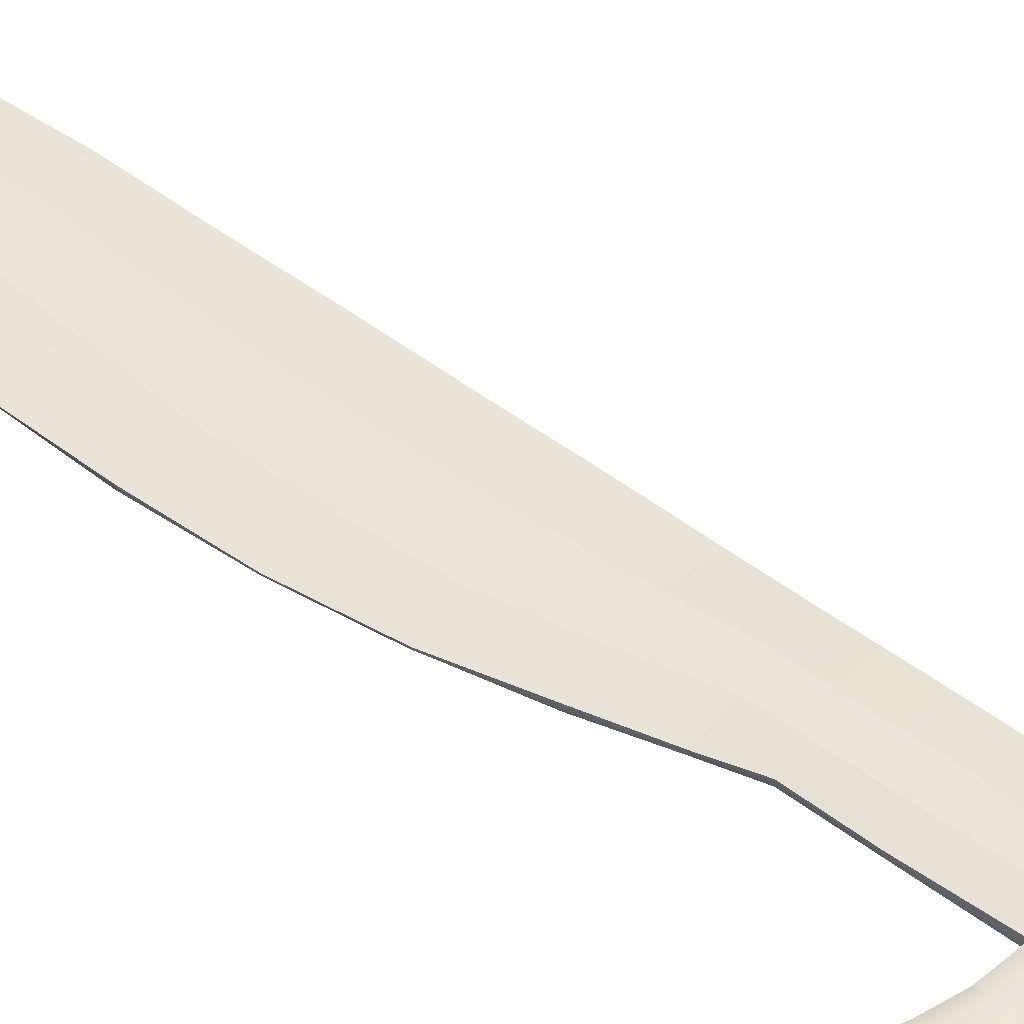
<metadata>
{"format":"obj","ext":"obj","renderer":"f3d","projection":"perspective","resolution":1024,"background":"white","views":[{"elev":46.7,"azim":-48.6,"up":"+Z"}]}
</metadata>
<code>
g default
v -1.391 15.73 0.06788
v -0.6829 15.64 0.1368
v -0.6099 16.47 0.133
v -1.088 16.51 0.02401
v -0.4463 17.06 0.1247
v -0.8279 17.06 0.04246
v -0.2284 17.61 0.1186
v -0.5101 17.67 0.01683
v -0.04036 18.16 0.01567
v -0.1567 18.17 -0.004482
v 0.3629 17.6 0.03424
v 0.4964 17.06 0.05002
v 0.2366 18.02 0.00058
v 0.115 18.16 0.01251
v 0.09047 17.57 0.1219
v 0.06972 17.05 0.1325
v -0.3169 17.96 0.02028
v -0.1235 17.93 0.08726
v 0.119 17.88 0.09321
v 0.3191 17.82 0.01842
v 0.04559 16.46 0.1371
v 0.6209 16.41 0.03654
v 0.03582 15.6 0.1371
v 0.7248 15.68 0.05708
v -1.73 14.52 0.000642
v -0.8206 14.54 0.137
v 0.01574 14.48 0.1371
v 0.7735 14.54 0.07114
v -1.886 13.08 0.0123
v -0.9663 13.09 0.1354
v -0.06282 13.08 0.1371
v 0.7604 13.11 0.07622
v -1.9 11.64 0.03141
v -1.069 11.63 0.1331
v -0.1072 11.63 0.1371
v 0.7768 11.61 0.07015
v -1.814 10.12 0.006125
v -1.034 10.2 0.1325
v -0.1044 10.2 0.1372
v 0.7677 10.14 0.07352
v -1.608 8.702 0.01022
v -0.9317 8.725 0.1318
v -0.04797 8.817 0.1372
v 0.7882 8.793 0.05373
v -1.292 7.425 0.0413
v -0.6582 7.454 0.1353
v 0.05503 7.568 0.1372
v 0.8054 7.524 0.01818
v -0.9984 6.394 0.0292
v -0.3892 6.42 0.1372
v 0.148 6.525 0.1372
v 0.8077 6.506 0.01341
v -0.7993 4.675 0.03804
v -0.3545 4.663 0.1372
v 0.1781 4.648 0.1372
v 0.7839 4.658 0.06266
v -0.7694 3.302 0.07291
v -0.3197 3.301 0.1372
v 0.1761 3.301 0.1372
v 0.7223 3.292 0.09958
v -0.7995 5.717 0.04333
v -0.3746 5.752 0.1365
v 0.1436 5.802 0.1372
v 0.7938 5.841 0.04208
v -0.4046 3.255 0.2521
v -0.9741 3.279 0.2337
v 0.2847 3.238 0.2658
v 0.9604 3.276 0.2276
v -0.7542 3.292 -0.0878
v -0.7282 4.669 -0.08936
v -1.023 3.273 -0.2653
v 1.047 3.28 -0.2127
v 0.798 3.293 -0.05816
v 0.7966 4.646 -0.03639
v 0.7978 5.825 -0.0338
v 0.7943 6.518 -0.04119
v 0.7865 7.55 -0.0574
v 0.7756 8.806 -0.07059
v 0.7913 10.15 -0.04726
v 0.7846 11.64 -0.0613
v 0.729 13.09 -0.08785
v 0.7876 14.54 -0.05423
v 0.7269 15.66 -0.05534
v 0.611 16.39 -0.06406
v 0.4869 17.03 -0.07022
v 0.3478 17.56 -0.06899
v 0.2956 17.81 -0.05232
v 0.195 17.98 -0.05733
v 0.06749 18.08 -0.06784
v -0.0708 18.1 -0.05629
v -0.1681 18.05 -0.06073
v -0.3232 17.9 -0.04776
v -0.4865 17.65 -0.05028
v 0.268 4.553 -0.1372
v 0.304 3.301 -0.1372
v -0.2704 4.565 -0.1372
v -0.3329 3.291 -0.1484
v 0.3489 3.261 -0.2428
v -0.3394 3.254 -0.2532
v 0.2407 5.738 -0.1372
v -0.2686 5.721 -0.1372
v -0.7427 5.721 -0.08497
v -0.3908 6.563 -0.1372
v 0.2182 6.599 -0.1372
v -0.9389 6.436 -0.08311
v 0.1514 7.603 -0.1372
v -0.5454 7.578 -0.1372
v -1.279 7.425 -0.06783
v 0.08775 8.818 -0.1372
v -0.7003 8.802 -0.1372
v -1.566 8.71 -0.07159
v 0.07651 10.17 -0.1372
v -0.7968 10.17 -0.1372
v -1.743 10.13 -0.07651
v -0.8619 11.6 -0.1372
v 0.03732 11.58 -0.1371
v -1.869 11.64 -0.0711
v 0.003137 13.07 -0.1371
v 0.01571 14.39 -0.1371
v -0.7888 14.36 -0.1371
v -0.8495 13.04 -0.1371
v -1.756 13.12 -0.08742
v -1.649 14.52 -0.07831
v -0.5319 16.36 -0.1366
v 0.04693 16.33 -0.1371
v 0.04142 15.5 -0.1371
v -0.6724 15.49 -0.1371
v -1.394 15.74 -0.0584
v -1.062 16.53 -0.0464
v -0.8069 17.12 -0.0271
v -0.4036 17.04 -0.1281
v 0.06292 17.04 -0.1328
v 0.09167 17.56 -0.1222
v -0.284 17.56 -0.1156
v 0.09105 17.85 -0.0972
v -0.2334 17.86 -0.08394
v 0.2839 2.767 -0.2718
v 0.9645 2.769 -0.2807
v -0.3044 2.783 -0.2733
v -0.9412 2.787 -0.2802
v -0.3347 2.718 -0.1862
v 0.3101 2.718 -0.1871
v 0.9441 2.718 -0.1838
v -0.9412 2.718 -0.179
v -0.9319 2.718 0.03269
v -0.4091 2.718 0.02169
v 0.3882 2.718 0.05396
v 0.9472 2.718 0.09529
v -1.458 3.324 -0.246
v -1.468 3.342 0.197
v -2.145 3.514 -0.2416
v -2.024 3.476 0.2254
v -2.615 3.69 -0.2412
v -2.533 3.699 0.2053
v -1.544 2.903 -0.2661
v -2.177 3.078 -0.2619
v -2.708 3.404 -0.2385
v -1.587 2.834 -0.1869
v -2.171 3.007 -0.1711
v -2.703 3.346 -0.1255
v -1.556 2.813 0.007654
v -2.095 2.968 0.03867
v -2.691 3.33 0.0595
v 0.1947 2.584 -0.1443
v 0.2753 2.612 0.03523
v -0.2046 2.608 -0.1399
v -0.2816 2.646 0.01161
v -2.736 3.743 -0.1476
v -2.802 3.574 -0.1716
v -2.802 3.486 -0.07496
v -2.795 3.471 0.06338
v -2.695 3.726 0.1905
v 0.3148 2.74 0.2564
v -0.3159 2.719 0.2318
v 0.9187 2.755 0.2691
v 0.1567 2.603 0.1608
v -0.1958 2.638 0.1438
v -0.8697 2.727 0.2109
v -1.5 2.821 0.1971
v -2.046 2.984 0.245
v -2.646 3.342 0.2337
v -2.767 3.477 0.1978
v -1.443 3.356 -0.02439
v -2.024 3.504 -0.03661
v -2.536 3.725 0.01891
v -2.717 3.756 0.04993
v -1.001 3.284 -0.03262
v -0.8106 3.297 -0.008553
v -0.7966 4.672 -0.04367
v -0.8004 5.715 -0.04135
v -0.9954 6.408 -0.044
v -1.3 7.421 -0.02207
v -1.595 8.705 -0.03808
v -1.794 10.12 -0.04909
v -1.899 11.64 -0.03385
v -1.847 13.1 -0.07051
v -1.703 14.52 -0.05428
v -1.421 15.75 -0.005524
v -1.088 16.53 -0.0145
v -0.8405 17.1 0.002297
v -0.5077 17.67 -0.02265
v -0.3309 17.93 -0.02377
v -0.1628 18.11 -0.03451
v -0.05672 18.13 -0.03182
v 0.09129 18.13 -0.03757
v 0.2149 18 -0.03085
v 0.3156 17.82 -0.02362
v 0.3741 17.58 -0.02536
v 0.5198 17.05 -0.01874
v 0.6332 16.4 -0.01898
v 0.7519 15.67 -0.003052
v 0.8115 14.54 0.004264
v 0.8066 13.1 -0.01571
v 0.8138 11.62 0.000714
v 0.8086 10.15 0.01144
v 0.8073 8.8 -0.01407
v 0.8027 7.538 -0.02367
v 0.8061 6.512 -0.01663
v 0.8133 5.832 0.001777
v 0.8082 4.651 0.01235
v 0.8081 3.308 0.01256
v 1.015 3.286 -0.003707
v -2.686 3.573 0.2571
v -2.535 3.53 0.2803
v -2.014 3.27 0.2824
v -1.477 3.118 0.2824
v -0.9375 3.01 0.2824
v -0.3882 3.014 0.2824
v 0.3134 2.994 0.2824
v 0.9065 3.04 0.2824
v -2.794 3.703 0.05448
v -2.823 3.627 0.06201
v -2.799 3.627 0.1711
v -2.795 3.702 0.1397
v -2.797 3.697 -0.0451
v -2.824 3.625 -0.05523
v -2.815 3.547 0.06542
v -2.815 3.549 -0.01679
v -2.803 3.543 0.159
v 1.44 3.334 0.2057
v 1.444 3.356 0.02546
v 1.44 3.13 0.2824
v 1.499 2.882 0.2621
v 1.552 2.812 0.09215
v 1.575 2.822 -0.1582
v 2.171 3.029 0.2403
v 2.054 3.303 0.2824
v 2.004 3.477 0.2019
v 1.976 3.487 0.01836
v 1.471 3.335 -0.2222
v 2.015 3.469 -0.2375
v 1.565 2.856 -0.2493
v 2.142 3.062 -0.2609
v 2.16 2.998 -0.1574
v 2.137 2.984 0.07767
v 2.473 3.685 0.1846
v 2.433 3.68 -0.01419
v 2.45 3.656 -0.237
v 2.56 3.365 -0.2764
v 2.654 3.304 -0.1531
v 2.652 3.299 0.0683
v 2.609 3.301 0.2314
v 2.494 3.512 0.2824
v 2.661 3.774 -0.01725
v 2.671 3.774 0.1416
v 2.709 3.747 -0.1568
v 2.744 3.639 0.234
v 2.8 3.487 0.145
v 2.798 3.475 0.03731
v 2.791 3.466 -0.1059
v 2.774 3.549 -0.2082
v 2.764 3.737 -0.006421
v 2.763 3.737 0.07739
v 2.811 3.658 0.1024
v 2.816 3.647 0.006293
v 2.785 3.728 -0.09037
v 2.825 3.622 -0.08754
v 2.819 3.568 0.08821
v 2.818 3.56 0.01655
v 2.816 3.55 -0.06003
v 0.1481 2.43 0.1645
v -0.1811 2.45 0.1502
v 0.2754 2.418 0.03483
v 0.1858 2.399 -0.1481
v -0.1744 2.413 -0.1531
v -0.2845 2.447 -0.001034
v -0.1555 2.149 -0.1613
v 0.1821 2.147 -0.1497
v 0.1773 1.826 -0.1518
v -0.1473 1.844 -0.1648
v 0.1814 1.467 -0.1603
v -0.1479 1.501 -0.1733
v -0.1517 1.221 -0.1855
v 0.1971 1.171 -0.1672
v -0.2821 2.187 -0.009921
v -0.1786 2.203 0.1512
v -0.2795 1.852 -0.01957
v -0.2836 1.519 -0.03058
v -0.2958 1.238 -0.02885
v -0.1687 1.847 0.1555
v -0.1692 1.502 0.164
v -0.179 1.218 0.173
v 0.2753 2.163 0.03537
v 0.276 1.809 0.03256
v 0.2853 1.481 0.03027
v 0.2975 1.188 0.03051
v 0.144 2.181 0.1663
v 0.1443 1.801 0.1662
v 0.1517 1.475 0.1728
v 0.159 1.206 0.1829
v 0.1663 0.9957 0.1901
v -0.1914 1.006 0.178
v 0.3036 1.008 0.03646
v 0.2032 1.009 -0.1724
v -0.159 1.017 -0.1925
v -0.3063 1.019 -0.02415
v 0.181 0.8515 0.2122
v -0.2164 0.8297 0.2047
v 0.3243 0.8668 0.03494
v 0.2254 0.8617 -0.1874
v -0.1718 0.8667 -0.2103
v -0.3328 0.8531 -0.02111
v 0.03434 0.8534 -0.2497
v 0.02737 1.013 -0.2228
v 0.02654 1.203 -0.214
v 0.02208 1.488 -0.2012
v 0.01884 1.844 -0.1924
v 0.0132 2.141 -0.1931
v 0.004679 2.392 -0.1942
v 0.003532 2.587 -0.1944
v 0.03494 2.718 -0.1947
v 0.04166 2.773 -0.2734
v 0.0514 3.258 -0.2472
v 0.03449 3.312 -0.1372
v 0.04633 4.558 -0.1372
v 0.03102 5.731 -0.1372
v -0.03254 6.585 -0.1372
v -0.1355 7.592 -0.1372
v -0.2367 8.811 -0.1372
v -0.2831 10.17 -0.1372
v -0.3329 11.59 -0.1371
v -0.3479 13.06 -0.1371
v -0.3155 14.38 -0.1371
v -0.2525 15.5 -0.1371
v -0.1914 16.34 -0.1371
v -0.1292 17.04 -0.1328
v -0.06307 17.56 -0.1222
v -0.04272 17.85 -0.09657
v 0.01055 18.09 -0.06308
v 0.03035 18.13 -0.0352
v 0.05101 18.16 0.01381
v 0.01914 17.9 0.09076
v -0.04083 17.59 0.1216
v -0.1428 17.06 0.1325
v -0.2243 16.46 0.1371
v -0.2601 15.62 0.1371
v -0.3286 14.5 0.1371
v -0.4348 13.08 0.1371
v -0.5033 11.63 0.1371
v -0.4873 10.2 0.1372
v -0.4118 8.779 0.1372
v -0.2386 7.521 0.1372
v -0.07317 6.482 0.1372
v -0.06976 5.782 0.1372
v -0.04118 4.654 0.1372
v -0.02806 3.301 0.1372
v -0.04758 3.248 0.2627
v -0.0312 3.009 0.2824
v 0.01667 2.728 0.2481
v -0.009837 2.617 0.1936
v -0.01317 2.438 0.1931
v -0.01376 2.179 0.1931
v -0.01281 1.808 0.1932
v -0.01259 1.476 0.2031
v -0.01249 1.206 0.2158
v -0.01277 1 0.2254
v -0.01618 0.8391 0.2584
v 0.2117 0.7177 0.2546
v 0.3761 0.719 0.04149
v 0.2729 0.7087 -0.2279
v 0.05225 0.7084 -0.3059
v -0.1946 0.7158 -0.2643
v -0.3863 0.7074 -0.01771
v -0.2556 0.7176 0.2323
v -0.0207 0.7166 0.3075
v -0.1977 0.6325 -0.3404
v 0.04925 0.635 -0.3637
v 0.3041 0.6384 -0.2559
v 0.4355 0.6339 0.04396
v 0.2552 0.6348 0.2989
v -0.03407 0.6316 0.3811
v -0.3029 0.6327 0.283
v -0.4567 0.6294 -0.02685
v -0.3742 0.6041 0.3195
v -0.06257 0.6051 0.4495
v 0.3128 0.6062 0.3602
v 0.5045 0.6072 0.059
v -0.5175 0.5989 -0.03012
v -0.2494 0.6034 -0.3981
v 0.06266 0.6062 -0.4486
v 0.379 0.6005 -0.3176
v 0.3852 0.536 -0.2982
v 0.5088 0.5449 0.06237
v 0.07944 0.5455 -0.4511
v -0.2379 0.5443 -0.4069
v -0.5116 0.5416 -0.04056
v -0.3805 0.5418 0.3119
v -0.06641 0.5409 0.4496
v 0.3177 0.5414 0.3595
v 0.2205 2.681 -0.1237
v 0.3021 2.718 0.03683
v 0.2062 2.718 0.1892
v 0.006382 2.706 0.194
v -0.2356 2.718 0.1562
v -0.3187 2.718 0.01447
v -0.2934 2.718 -0.1352
v 0.01323 2.68 -0.1931
v 0.2332 0.4825 0.214
v -0.01594 0.482 0.2773
v -0.2609 0.474 0.1632
v -0.3234 0.472 -0.05036
v -0.1618 0.4787 -0.2372
v 0.08089 0.479 -0.2588
v 0.258 0.4791 -0.1888
v 0.3434 0.4759 0.01121
v 0.2358 0.4154 -0.1494
v 0.08049 0.4203 -0.2113
v -0.1414 0.42 -0.1975
v -0.3022 0.4239 -0.05712
v 0.3131 0.414 0.01039
v 0.2222 0.4185 0.1614
v -0.02626 0.424 0.2197
v -0.2333 0.4161 0.1525
v -0.2691 0.1887 -0.04723
v -0.2039 0.1971 0.1324
v -0.02468 0.1966 0.1818
v 0.1644 0.1987 0.1492
v 0.272 0.1835 0.0298
v 0.1909 0.1907 -0.1356
v 0.04663 0.194 -0.1781
v -0.1217 0.193 -0.1655
v 0.1618 0.1086 0.1143
v -0.02643 0.1147 0.1516
v -0.1967 0.1093 0.09157
v -0.2351 0.1043 -0.02807
v -0.1141 0.1041 -0.1315
v 0.05388 0.09465 -0.1376
v 0.1798 0.1047 -0.1047
v 0.2381 0.1041 0.01626
v -0.2975 0.3091 -0.06017
v -0.1323 0.3104 -0.1921
v 0.05729 0.3058 -0.2044
v 0.2187 0.3004 -0.1547
v 0.3052 0.29 0.03215
v 0.183 0.3057 0.1701
v -0.02404 0.3061 0.2087
v -0.2171 0.3055 0.1555
v 0.1057 0.005329 0.07176
v 0.1579 0.005111 0.01382
v 0.1285 0.02281 -0.07704
v 0.02544 0.01121 -0.09591
v -0.1064 0.01481 -0.08283
v -0.1914 0.03306 -0.013
v -0.164 0.04201 0.07082
v -0.02856 0.01538 0.1005
v 0.06702 -0.02569 0.005906
v 0.04065 -0.02274 0.05072
v -0.03008 -0.01555 0.06008
v -0.02224 -0.02569 0.00076
v -0.09206 -0.02131 0.04751
v -0.09806 -0.02326 -0.001407
v -0.07789 -0.02536 -0.04533
v -0.000554 -0.02517 -0.05015
v 0.06893 -0.02569 -0.03522
v -0.1414 0.42 -0.1975
v -0.1414 0.42 -0.1975
v -0.1414 0.42 -0.1975
v -0.1414 0.42 -0.1975
v -0.3022 0.4239 -0.05712
v -0.3022 0.4239 -0.05712
v -0.3022 0.4239 -0.05712
v -0.3022 0.4239 -0.05712
v -0.02626 0.424 0.2197
v -0.02626 0.424 0.2197
v -0.02626 0.424 0.2197
v -0.02626 0.424 0.2197
v -0.2333 0.4161 0.1525
v -0.2333 0.4161 0.1525
v -0.2333 0.4161 0.1525
v -0.2333 0.4161 0.1525
g Cuchillo_Espada
f 1 2 3 4
f 6 4 3 5
f 8 6 5 7
f 17 18 9 10
f 12 11 15 16
f 14 19 20 13
f 351 352 19 14
f 16 15 353 354
f 7 18 17 8
f 19 352 353 15
f 20 19 15 11
f 354 355 21 16
f 22 12 16 21
f 23 21 355 356
f 24 22 21 23
f 1 25 26 2
f 27 23 356 357
f 23 27 28 24
f 25 29 30 26
f 31 27 357 358
f 32 28 27 31
f 29 33 34 30
f 35 31 358 359
f 36 32 31 35
f 33 37 38 34
f 39 35 359 360
f 40 36 35 39
f 37 41 42 38
f 43 39 360 361
f 44 40 39 43
f 41 45 46 42
f 361 362 47 43
f 48 44 43 47
f 45 49 50 46
f 51 47 362 363
f 52 48 47 51
f 49 61 62 50
f 363 364 63 51
f 63 64 52 51
f 53 57 58 54
f 59 55 365 366
f 60 56 55 59
f 62 61 53 54
f 55 63 364 365
f 56 64 63 55
f 227 228 65 66
f 66 65 58 57
f 59 366 367 67
f 367 368 229 67
f 67 68 60 59
f 229 230 68 67
f 70 69 188 189
f 187 188 69 71
f 73 221 222 72
f 220 221 73 74
f 74 75 219 220
f 75 76 218 219
f 76 77 217 218
f 216 217 77 78
f 78 79 215 216
f 79 80 214 215
f 80 81 213 214
f 81 82 212 213
f 82 83 211 212
f 83 84 210 211
f 84 85 209 210
f 85 86 208 209
f 207 208 86 87
f 87 88 206 207
f 88 89 205 206
f 89 349 350 205
f 90 91 203 204
f 91 92 202 203
f 92 93 201 202
f 95 94 74 73
f 334 335 94 95
f 69 70 96 97
f 95 73 72 98
f 98 333 334 95
f 69 97 99 71
f 94 100 75 74
f 335 336 100 94
f 70 102 101 96
f 189 190 102 70
f 336 337 104 100
f 100 104 76 75
f 102 105 103 101
f 190 191 105 102
f 104 106 77 76
f 337 338 106 104
f 105 108 107 103
f 108 105 191 192
f 106 109 78 77
f 338 339 109 106
f 108 111 110 107
f 192 193 111 108
f 109 112 79 78
f 339 340 112 109
f 111 114 113 110
f 114 111 193 194
f 340 341 116 112
f 114 117 115 113
f 112 116 80 79
f 116 118 81 80
f 118 119 82 81
f 342 343 119 118
f 341 342 118 116
f 117 114 194 195
f 117 122 121 115
f 122 123 120 121
f 195 196 122 117
f 123 122 196 197
f 344 345 125 126
f 126 119 343 344
f 119 126 83 82
f 84 83 126 125
f 123 128 127 120
f 128 123 197 198
f 128 129 124 127
f 198 199 129 128
f 200 201 93 130
f 131 124 129 130
f 130 129 199 200
f 125 132 85 84
f 345 346 132 125
f 86 85 132 133
f 346 347 133 132
f 130 93 134 131
f 133 135 87 86
f 347 348 135 133
f 136 134 93 92
f 90 136 92 91
f 135 89 88 87
f 135 348 349 89
f 138 137 98 72
f 137 332 333 98
f 139 140 71 99
f 142 331 332 137
f 143 142 137 138
f 141 144 140 139
f 146 145 144 141
f 148 147 142 143
f 152 150 183 184
f 184 185 154 152
f 140 155 149 71
f 151 149 155 156
f 156 157 153 151
f 144 158 155 140
f 158 159 156 155
f 159 160 157 156
f 145 161 158 144
f 161 162 159 158
f 162 163 160 159
f 165 164 410 411
f 164 330 417 410
f 166 167 415 416
f 169 168 153 157
f 170 169 157 160
f 171 170 160 163
f 185 186 172 154
f 66 150 226 227
f 225 226 150 152
f 224 225 152 154
f 412 413 370 176
f 180 181 163 162
f 181 182 171 163
f 223 182 181 224
f 172 223 224 154
f 184 183 149 151
f 151 153 185 184
f 168 186 185 153
f 57 188 187 66
f 189 188 57 53
f 53 61 190 189
f 61 49 191 190
f 192 191 49 45
f 45 41 193 192
f 194 193 41 37
f 195 194 37 33
f 33 29 196 195
f 197 196 29 25
f 198 197 25 1
f 1 4 199 198
f 200 199 4 6
f 6 8 201 200
f 202 201 8 17
f 203 202 17 10
f 204 203 10 9
f 205 350 351 14
f 206 205 14 13
f 207 206 13 20
f 20 11 208 207
f 209 208 11 12
f 210 209 12 22
f 211 210 22 24
f 212 211 24 28
f 213 212 28 32
f 214 213 32 36
f 215 214 36 40
f 216 215 40 44
f 44 48 217 216
f 218 217 48 52
f 219 218 52 64
f 220 219 64 56
f 56 60 221 220
f 222 221 60 68
f 183 187 71 149
f 187 183 150 66
f 180 225 224 181
f 179 226 225 180
f 178 227 226 179
f 228 227 178 174
f 229 368 369 173
f 175 230 229 173
f 162 161 179 180
f 161 145 178 179
f 174 178 145 146
f 167 177 414 415
f 234 231 232 233
f 236 232 231 235
f 238 237 232 236
f 237 239 233 232
f 234 172 186 231
f 186 168 235 231
f 233 223 172 234
f 171 182 239 237
f 237 238 170 171
f 170 238 236 169
f 235 168 169 236
f 233 239 182 223
f 175 173 147 148
f 176 165 411 412
f 241 222 68 240
f 230 242 240 68
f 242 230 175 243
f 148 244 243 175
f 143 245 244 148
f 247 242 243 246
f 242 247 248 240
f 249 241 240 248
f 250 72 222 241
f 241 249 251 250
f 138 252 245 143
f 250 252 138 72
f 253 252 250 251
f 254 245 252 253
f 245 254 255 244
f 244 255 246 243
f 248 256 257 249
f 258 251 249 257
f 259 253 251 258
f 260 254 253 259
f 261 255 254 260
f 262 246 255 261
f 246 262 263 247
f 247 263 256 248
f 265 264 257 256
f 264 266 258 257
f 263 267 265 256
f 267 263 262 268
f 261 269 268 262
f 261 260 270 269
f 270 260 259 271
f 259 258 266 271
f 275 272 273 274
f 277 276 272 275
f 274 278 279 275
f 280 277 275 279
f 273 272 264 265
f 266 264 272 276
f 274 273 265 267
f 278 274 267 268
f 269 279 278 268
f 280 279 269 270
f 276 277 271 266
f 280 270 271 277
f 370 371 281 176
f 281 283 165 176
f 283 284 164 165
f 284 329 330 164
f 167 166 285 286
f 286 282 177 167
f 288 328 329 284
f 327 328 288 289
f 326 327 289 291
f 294 325 326 291
f 295 286 285 287
f 296 282 286 295
f 287 290 297 295
f 298 297 290 292
f 299 298 292 293
f 300 296 295 297
f 297 298 301 300
f 302 301 298 299
f 283 303 288 284
f 289 288 303 304
f 291 289 304 305
f 305 306 294 291
f 281 307 303 283
f 307 308 304 303
f 308 309 305 304
f 309 310 306 305
f 371 372 307 281
f 372 373 308 307
f 309 308 373 374
f 374 375 310 309
f 375 376 311 310
f 311 313 306 310
f 313 314 294 306
f 324 325 294 314
f 316 299 293 315
f 312 302 299 316
f 376 377 317 311
f 313 311 317 319
f 319 320 314 313
f 323 324 314 320
f 316 315 321 322
f 312 316 322 318
f 377 385 378 317
f 378 379 319 317
f 379 380 320 319
f 380 381 323 320
f 322 321 382 383
f 383 384 318 322
f 323 381 382 321
f 315 324 323 321
f 293 325 324 315
f 326 325 293 292
f 292 290 327 326
f 290 287 328 327
f 329 328 287 285
f 330 329 285 166
f 416 417 330 166
f 332 331 141 139
f 333 332 139 99
f 334 333 99 97
f 97 96 335 334
f 96 101 336 335
f 101 103 337 336
f 103 107 338 337
f 107 110 339 338
f 110 113 340 339
f 113 115 341 340
f 115 121 342 341
f 121 120 343 342
f 344 343 120 127
f 127 124 345 344
f 131 346 345 124
f 131 134 347 346
f 136 348 347 134
f 349 348 136 90
f 350 349 90 204
f 351 350 204 9
f 9 18 352 351
f 353 352 18 7
f 354 353 7 5
f 5 3 355 354
f 356 355 3 2
f 357 356 2 26
f 358 357 26 30
f 359 358 30 34
f 360 359 34 38
f 361 360 38 42
f 42 46 362 361
f 363 362 46 50
f 62 364 363 50
f 365 364 62 54
f 366 365 54 58
f 367 366 58 65
f 228 368 367 65
f 369 368 228 174
f 177 370 413 414
f 282 371 370 177
f 282 296 372 371
f 296 300 373 372
f 374 373 300 301
f 302 375 374 301
f 312 376 375 302
f 318 377 376 312
f 384 385 377 318
f 387 386 382 381
f 388 387 381 380
f 389 388 380 379
f 390 389 379 378
f 391 390 378 385
f 392 391 385 384
f 393 392 384 383
f 383 382 386 393
f 391 392 394 395
f 390 391 395 396
f 396 397 389 390
f 392 393 398 394
f 399 398 393 386
f 400 399 386 387
f 387 388 401 400
f 388 389 397 401
f 403 402 401 397
f 402 404 400 401
f 404 405 399 400
f 405 406 398 399
f 406 407 394 398
f 395 394 407 408
f 408 409 396 395
f 397 396 409 403
f 411 410 142 147
f 412 411 147 173
f 369 413 412 173
f 414 413 369 174
f 415 414 174 146
f 416 415 146 141
f 331 417 416 141
f 410 417 331 142
f 419 418 409 408
f 420 419 408 407
f 421 420 407 406
f 422 421 406 405
f 423 422 405 404
f 424 423 404 402
f 425 424 402 403
f 418 425 403 409
f 423 424 426 427
f 427 478 422 423
f 477 482 421 422
f 430 426 424 425
f 431 430 425 418
f 486 431 418 419
f 490 485 419 420
f 420 421 480 488
f 481 489 484 476
f 457 450 434 435
f 436 456 457 435
f 436 437 455 456
f 438 454 455 437
f 439 453 454 438
f 439 440 452 453
f 451 452 440 441
f 441 434 450 451
f 443 442 437 436
f 444 443 436 435
f 445 444 435 434
f 446 445 434 441
f 447 446 441 440
f 448 447 440 439
f 439 438 449 448
f 442 449 438 437
f 451 450 479 475
f 428 427 452 451
f 453 452 427 426
f 454 453 426 430
f 455 454 430 431
f 456 455 431 483
f 457 456 432 487
f 429 450 457 433
f 459 449 442 458
f 459 460 448 449
f 448 460 461 447
f 461 462 446 447
f 462 463 445 446
f 444 445 463 464
f 443 444 464 465
f 465 458 442 443
f 469 466 467 468
f 468 470 471 469
f 469 471 472 473
f 473 474 466 469
f 470 468 465 464
f 468 467 458 465
f 470 464 463 471
f 462 472 471 463
f 473 472 462 461
f 458 467 466 459
f 474 460 459 466
f 460 474 473 461

</code>
